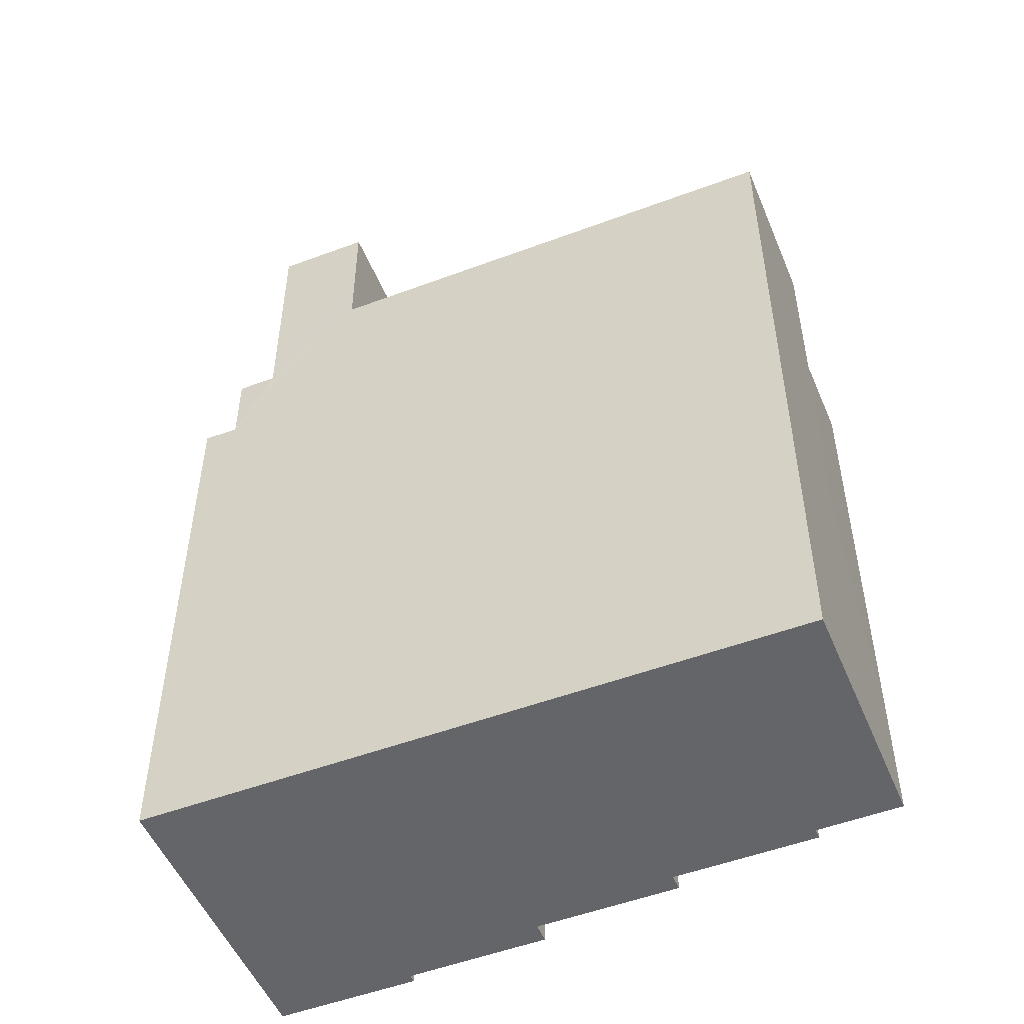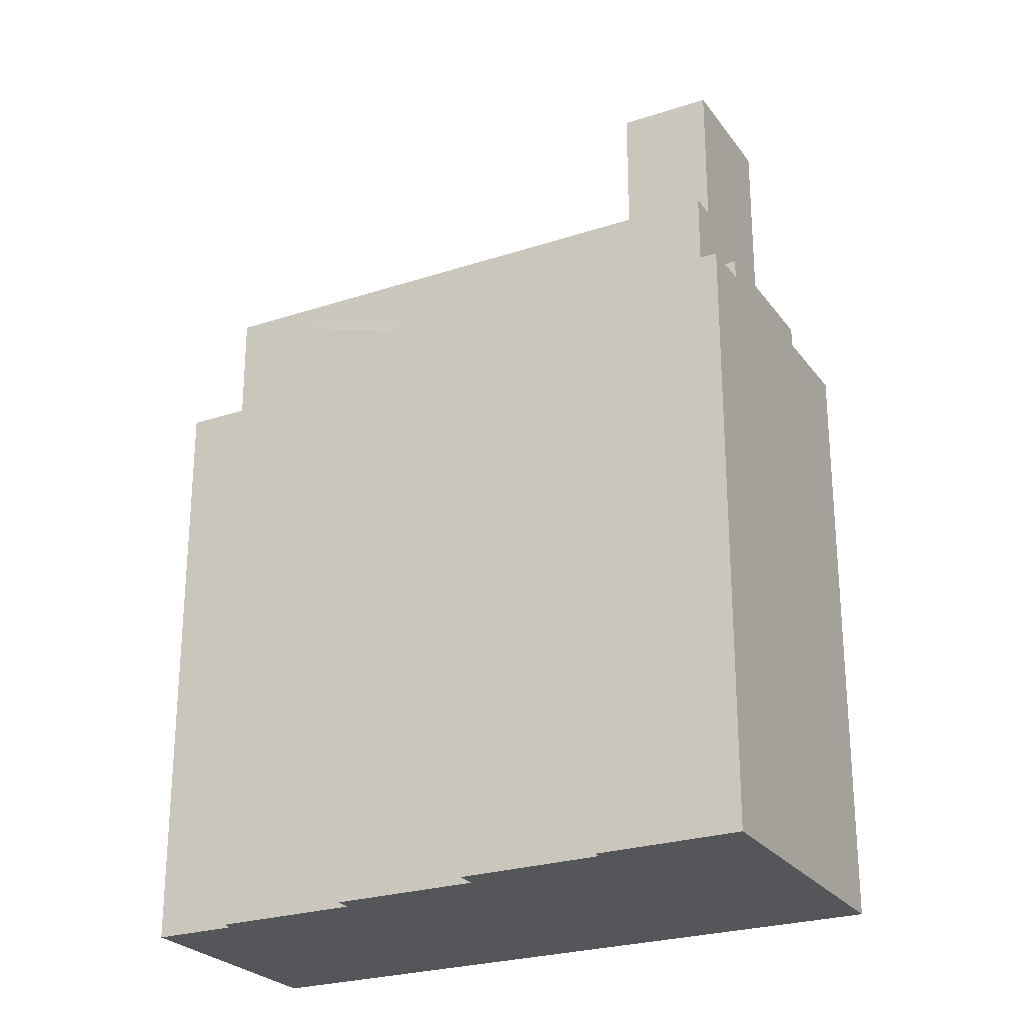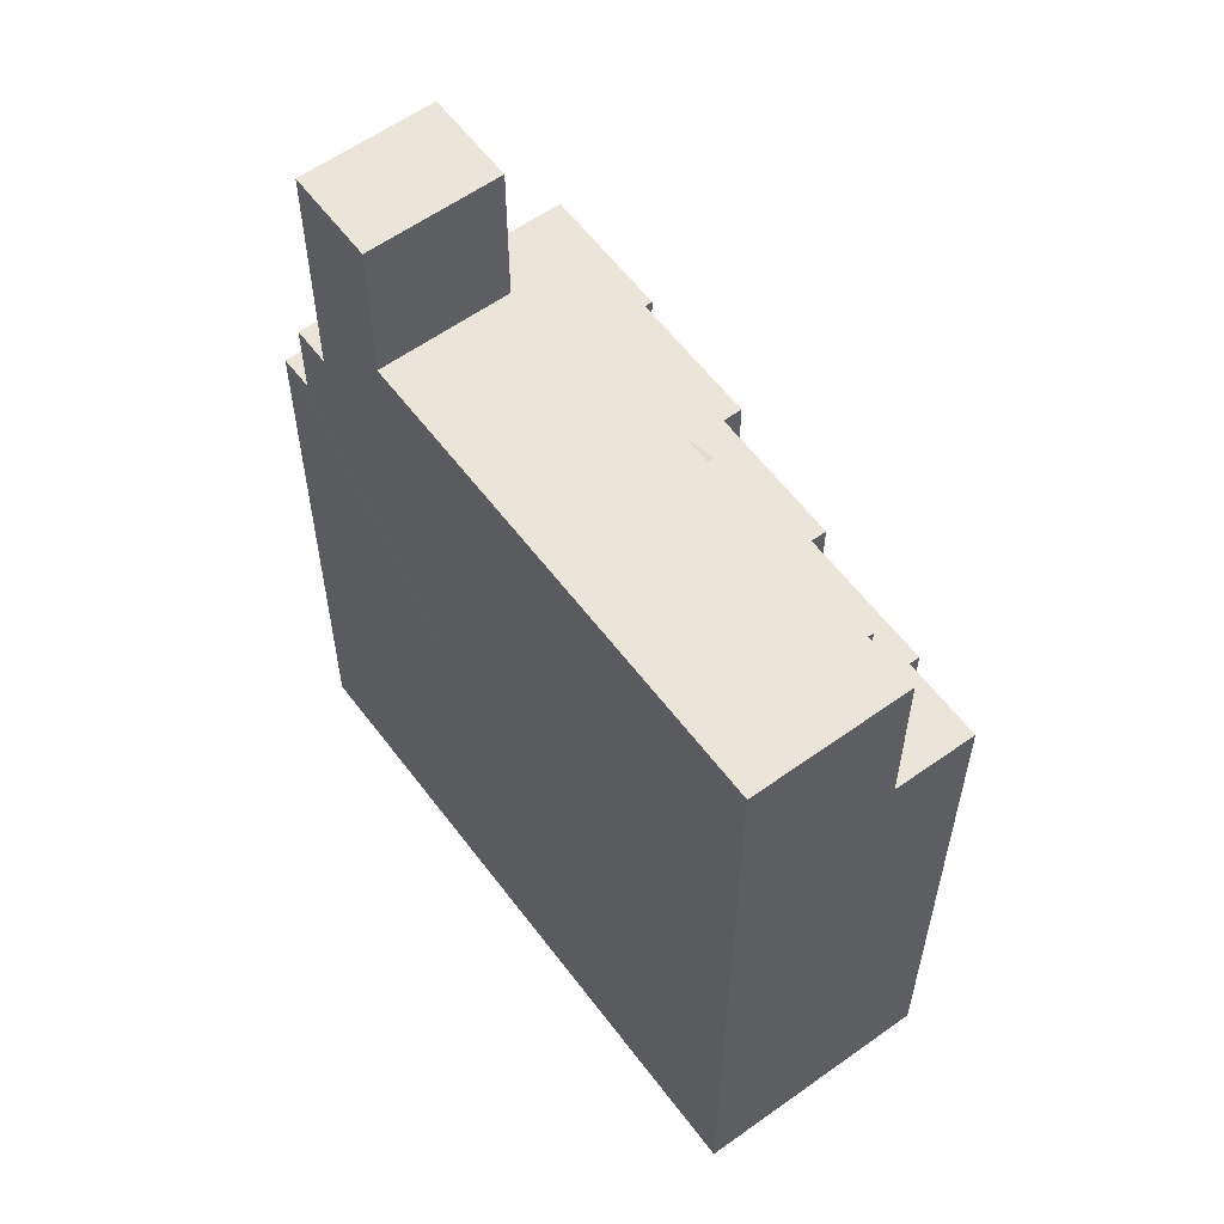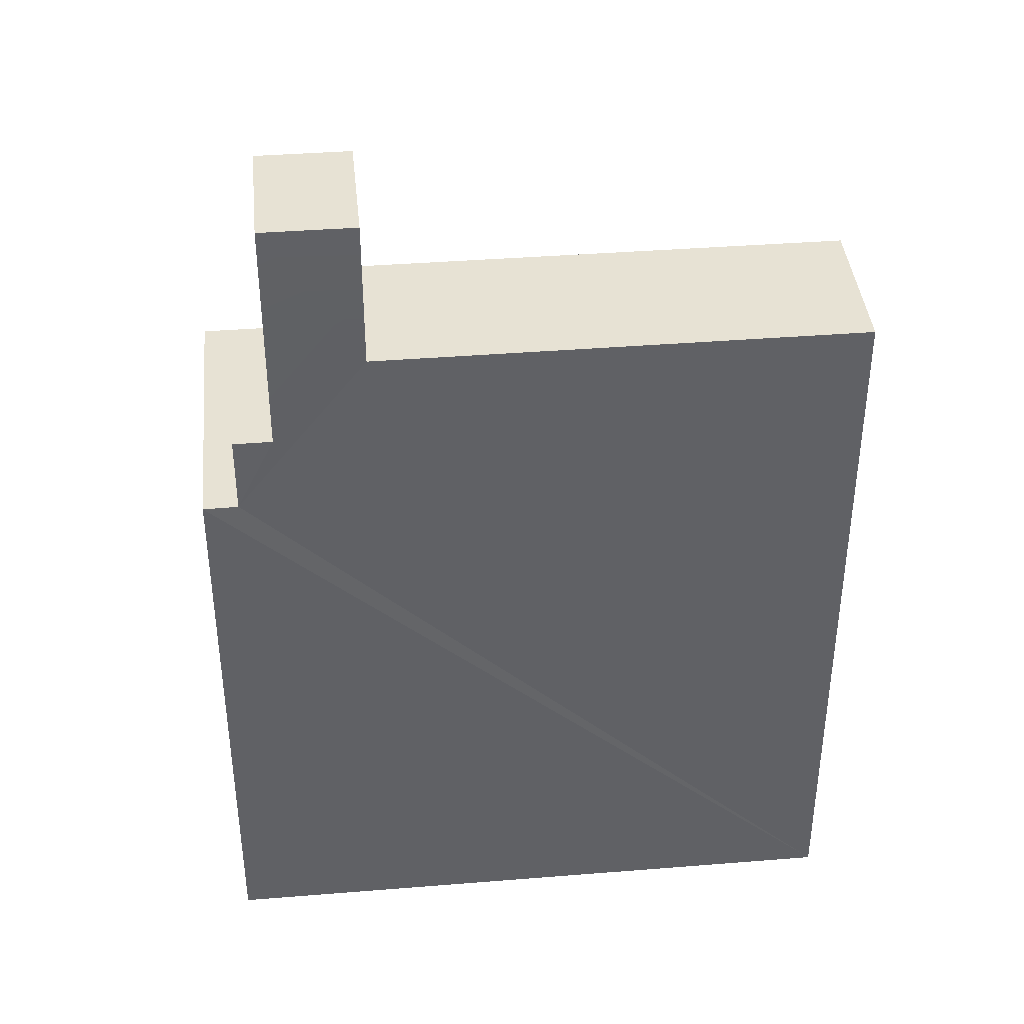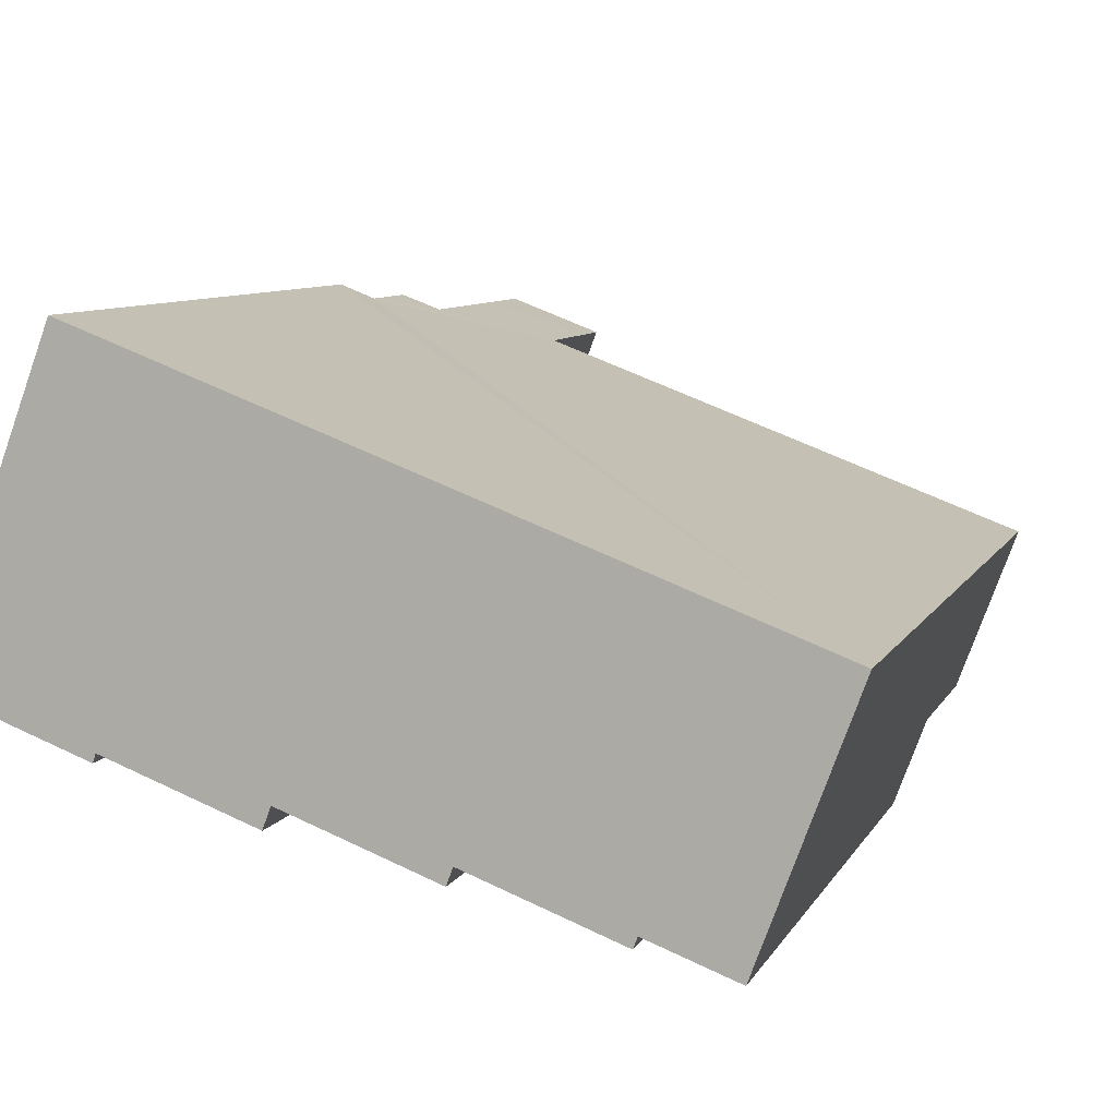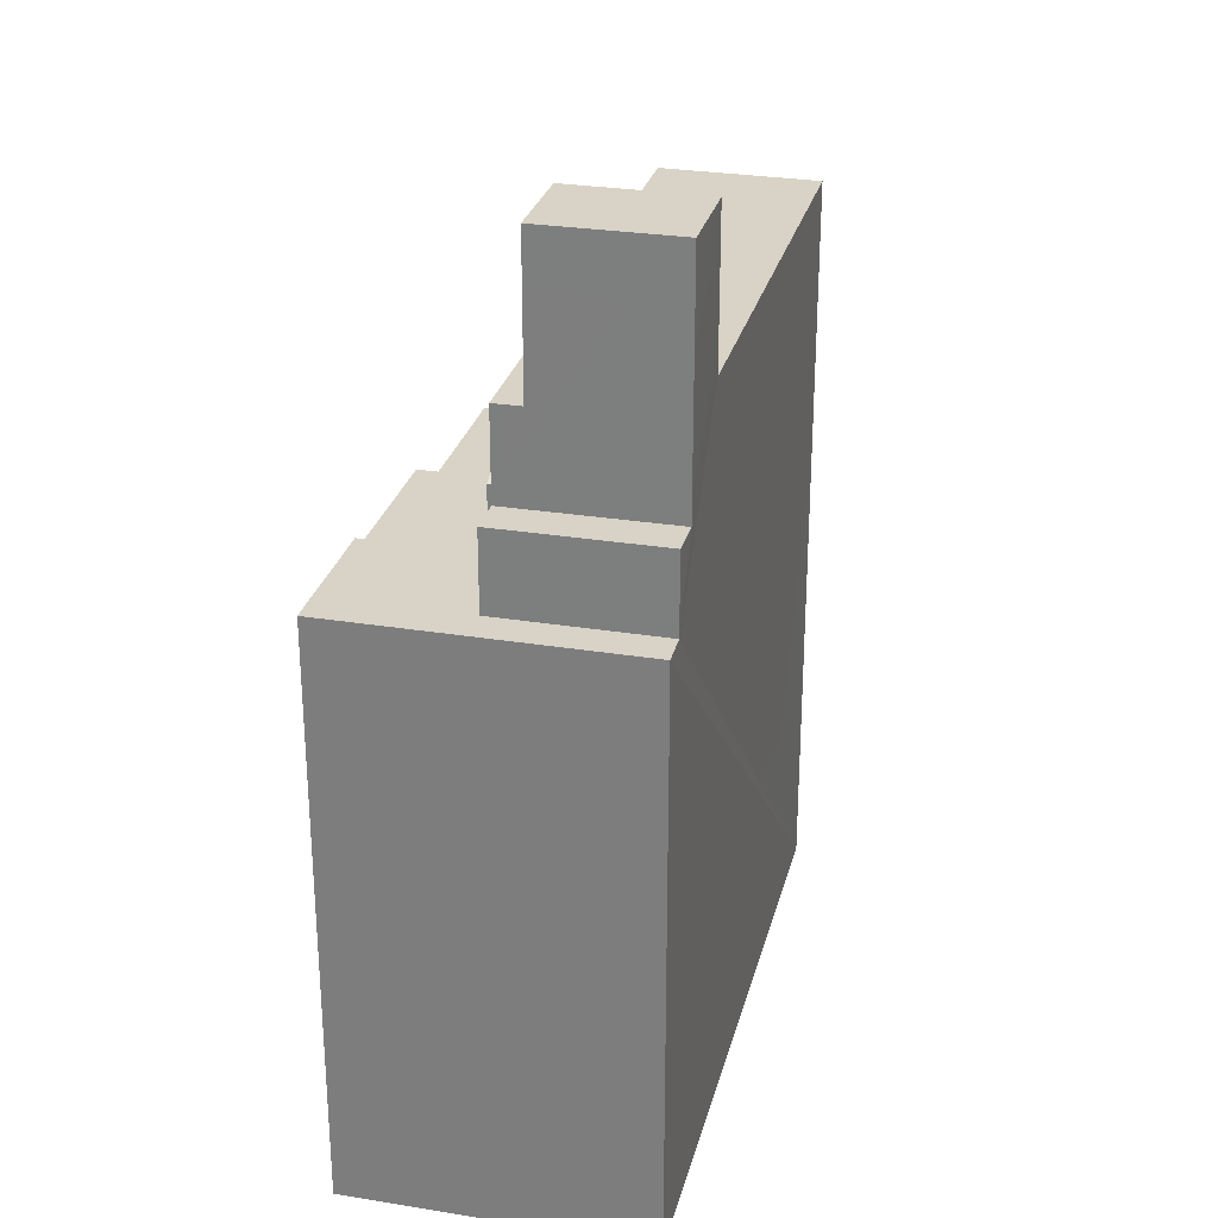
<metadata>
{"format":"obj","ext":"obj","renderer":"f3d","projection":"perspective","resolution":1024,"background":"white","views":[{"elev":-51.4,"azim":-137.3,"up":"+Z"},{"elev":-25.5,"azim":48.3,"up":"+Z"},{"elev":58.7,"azim":-106.0,"up":"+Z"},{"elev":40.0,"azim":-165.1,"up":"+Z"},{"elev":8.0,"azim":-163.1,"up":"+Y"},{"elev":28.0,"azim":124.4,"up":"+Z"}]}
</metadata>
<code>
o Building_LOD2.349
v 4040 -1.934e+05 68.76
v 4038 -1.934e+05 62.95
v 4040 -1.934e+05 62.95
v 4020 -1.934e+05 62.95
v 4043 -1.934e+05 62.95
v 4043 -1.934e+05 62.95
v 4043 -1.934e+05 68.76
v 4038 -1.934e+05 68.76
v 4041 -1.934e+05 68.76
v 4043 -1.934e+05 59.5
v 4041 -1.934e+05 59.5
v 4045 -1.934e+05 56.44
v 4045 -1.934e+05 59.5
v 4022 -1.934e+05 62.95
v 4022 -1.934e+05 56.44
v 4033 -1.934e+05 59.5
v 4025 -1.934e+05 56.44
v 4025 -1.934e+05 59.5
v 4034 -1.934e+05 59.5
v 4026 -1.934e+05 59.5
v 4039 -1.934e+05 57.6
v 4026 -1.934e+05 56.44
v 4039 -1.934e+05 56.44
v 4038 -1.934e+05 57.6
v 4038 -1.934e+05 56.44
v 4037 -1.934e+05 56.44
v 4043 -1.934e+05 56.44
v 4043 -1.934e+05 56.44
v 4043 -1.934e+05 33.53
v 4048 -1.934e+05 56.44
v 4038 -1.934e+05 56.44
v 4038 -1.934e+05 33.53
v 4043 -1.934e+05 33.53
v 4044 -1.934e+05 56.44
v 4048 -1.934e+05 33.53
v 4043 -1.934e+05 56.44
v 4044 -1.934e+05 33.53
v 4037 -1.934e+05 33.53
v 4032 -1.934e+05 33.53
v 4026 -1.934e+05 33.53
v 4023 -1.934e+05 33.53
v 4020 -1.934e+05 33.53
v 4023 -1.934e+05 56.44
v 4026 -1.934e+05 56.44
v 4026 -1.934e+05 56.44
v 4032 -1.934e+05 56.44
v 4032 -1.934e+05 56.44
v 4026 -1.934e+05 33.53
v 4032 -1.934e+05 33.53
v 4043 -1.934e+05 59.5
f 1 2 3
f 3 2 4
f 4 5 3
f 5 6 3
f 7 3 6
f 7 1 3
f 7 8 1
f 1 8 2
f 7 9 8
f 2 8 9
f 9 6 10
f 9 7 6
f 10 11 9
f 2 9 11
f 6 5 10
f 12 13 10
f 13 11 10
f 12 10 14
f 10 5 14
f 15 14 4
f 4 14 5
f 16 12 14
f 14 17 18
f 14 15 17
f 14 18 16
f 19 18 20
f 19 16 18
f 20 18 17
f 21 19 20
f 21 20 22
f 20 17 22
f 22 23 21
f 24 21 23
f 21 16 19
f 21 24 16
f 24 23 25
f 16 24 12
f 24 25 12
f 12 25 23
f 26 23 22
f 26 27 23
f 27 12 23
f 28 27 29
f 27 28 30
f 26 31 27
f 27 31 32
f 27 32 29
f 27 30 12
f 30 28 33
f 34 30 35
f 30 34 36
f 30 36 12
f 30 33 35
f 37 35 33
f 28 29 33
f 37 33 29
f 34 35 37
f 37 29 38
f 38 39 37
f 39 40 37
f 40 41 37
f 41 42 37
f 34 37 42
f 42 43 15
f 42 41 43
f 36 34 42
f 36 42 2
f 42 4 2
f 15 4 42
f 44 43 41
f 22 43 44
f 22 15 43
f 45 44 40
f 44 45 46
f 44 41 40
f 44 46 22
f 46 26 22
f 46 47 26
f 46 48 39
f 47 46 39
f 46 45 48
f 39 48 40
f 45 40 48
f 26 47 49
f 47 39 49
f 26 49 38
f 38 49 39
f 31 26 38
f 31 38 32
f 29 32 38
f 2 11 36
f 50 12 36
f 11 50 36
f 50 13 12
f 13 50 11
f 22 17 15

</code>
